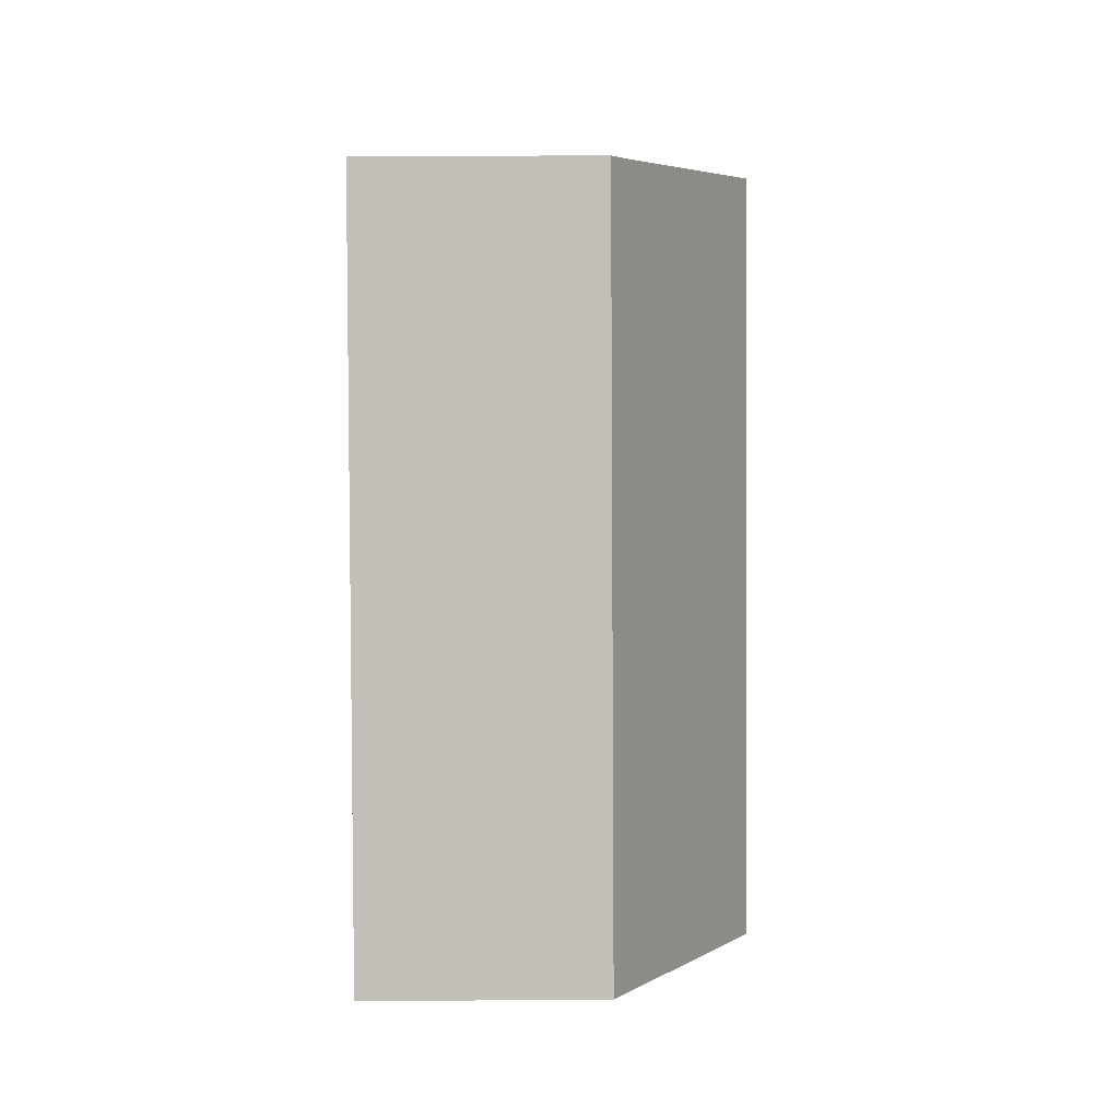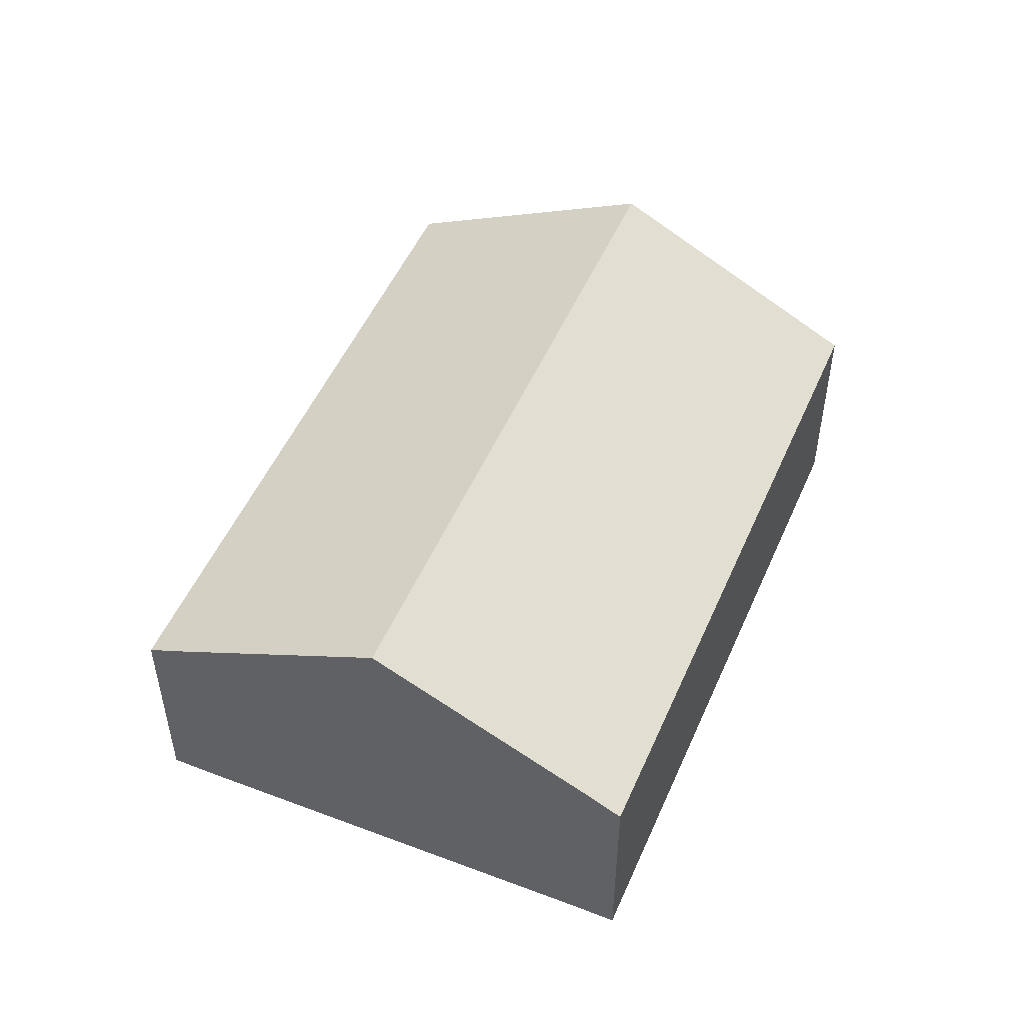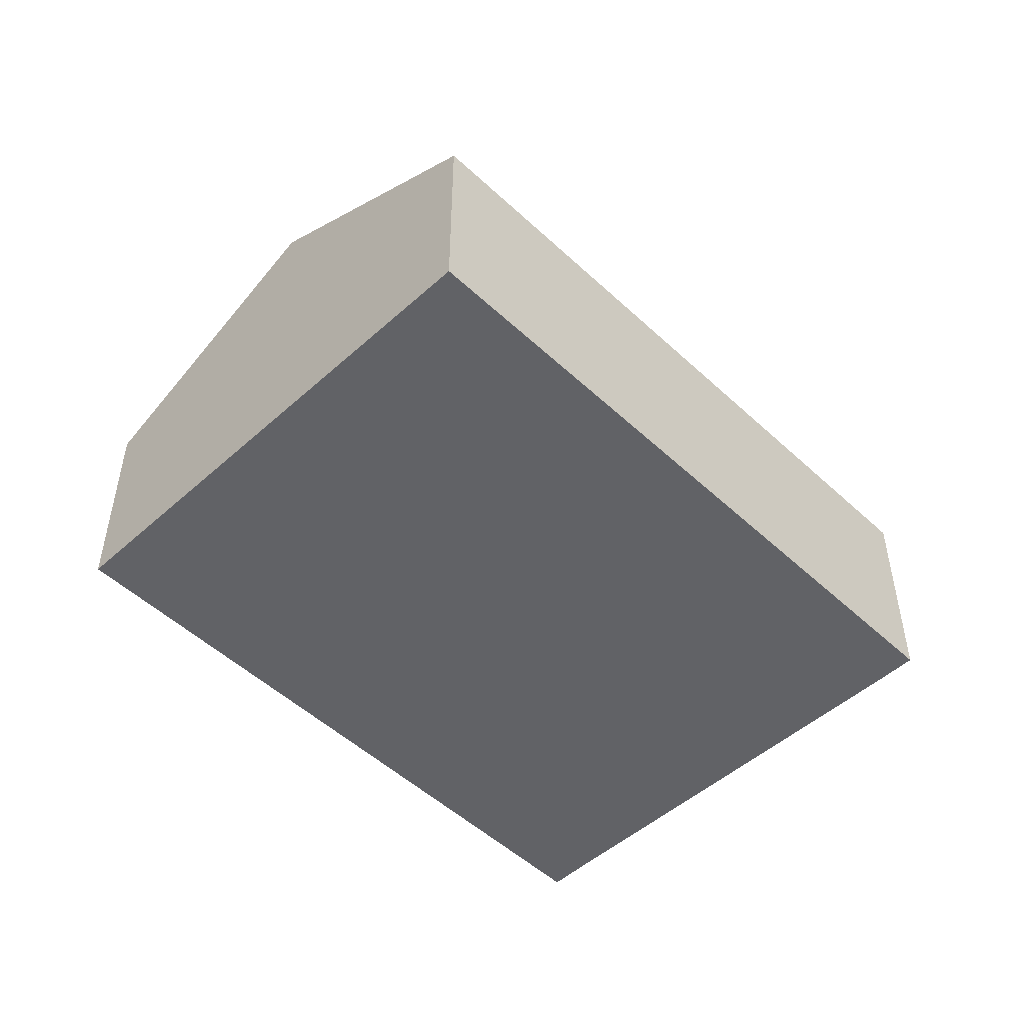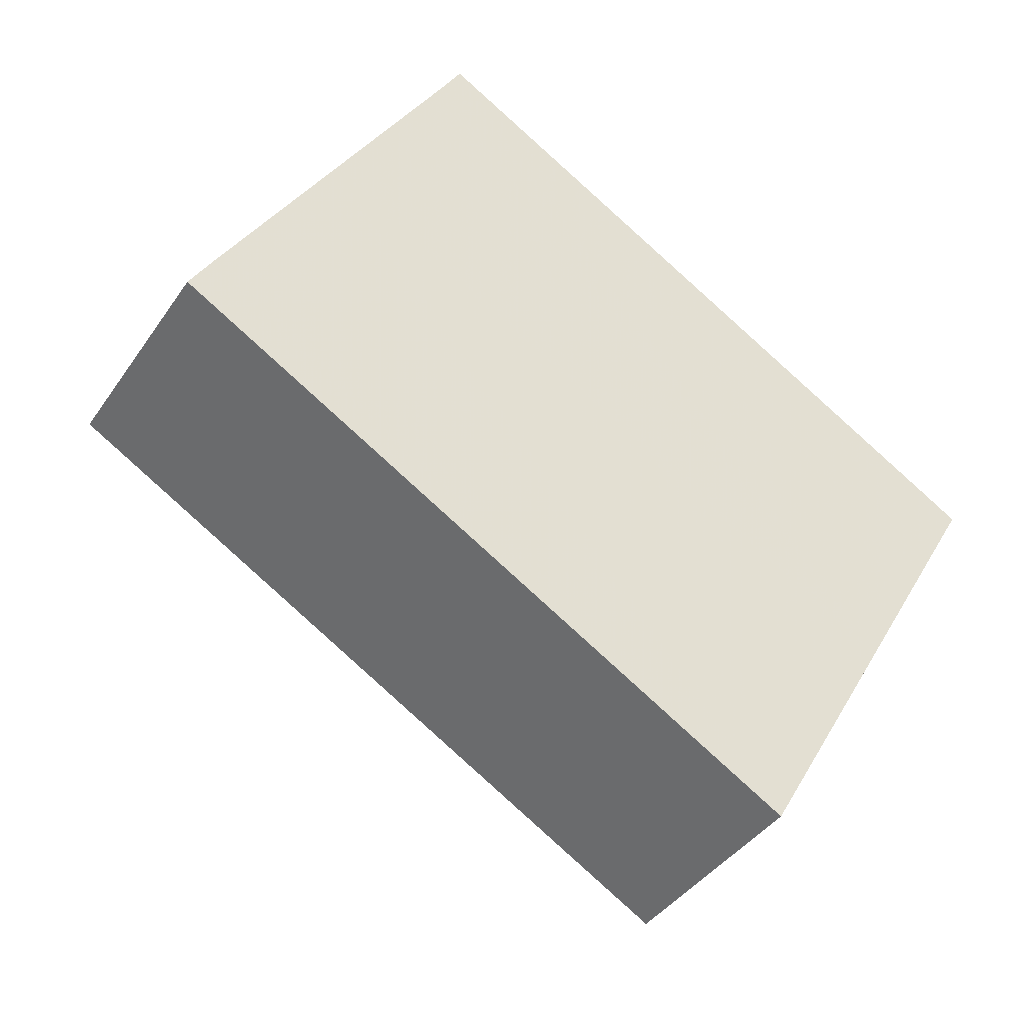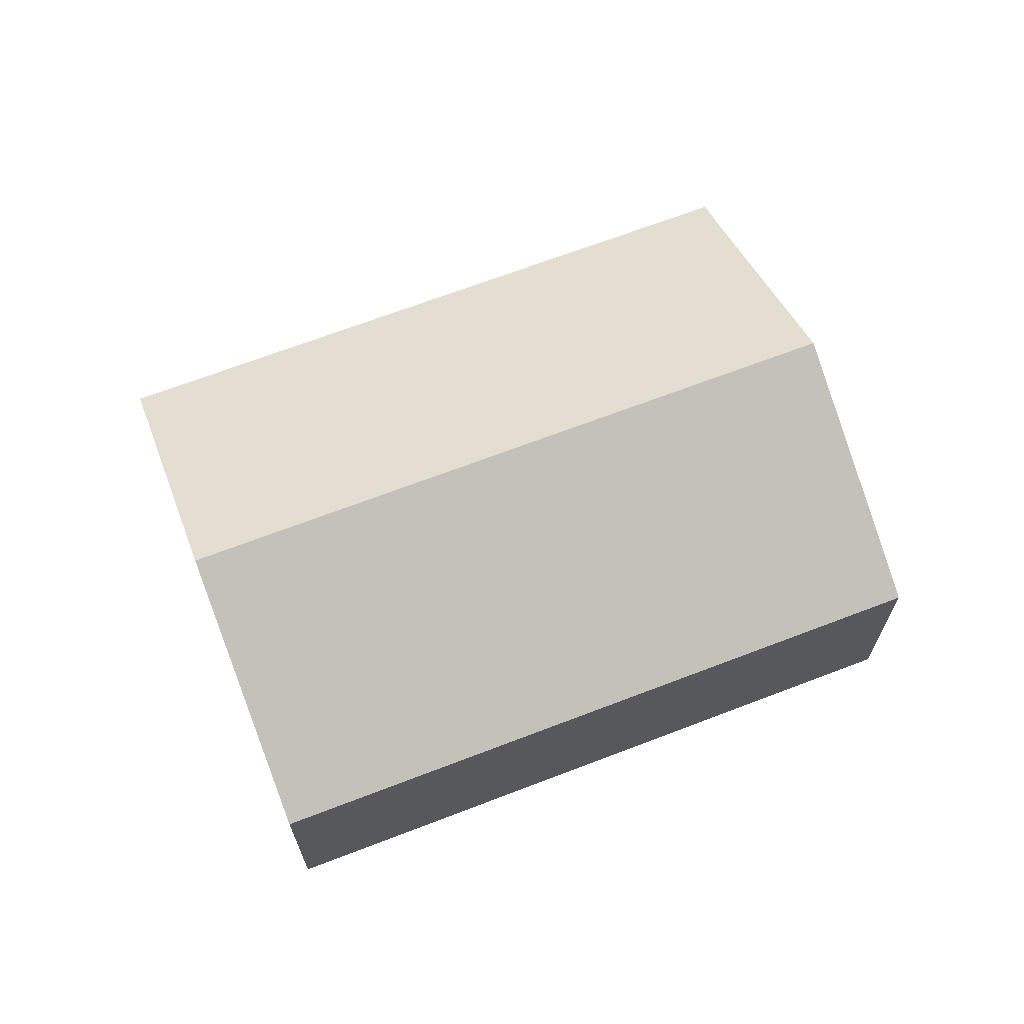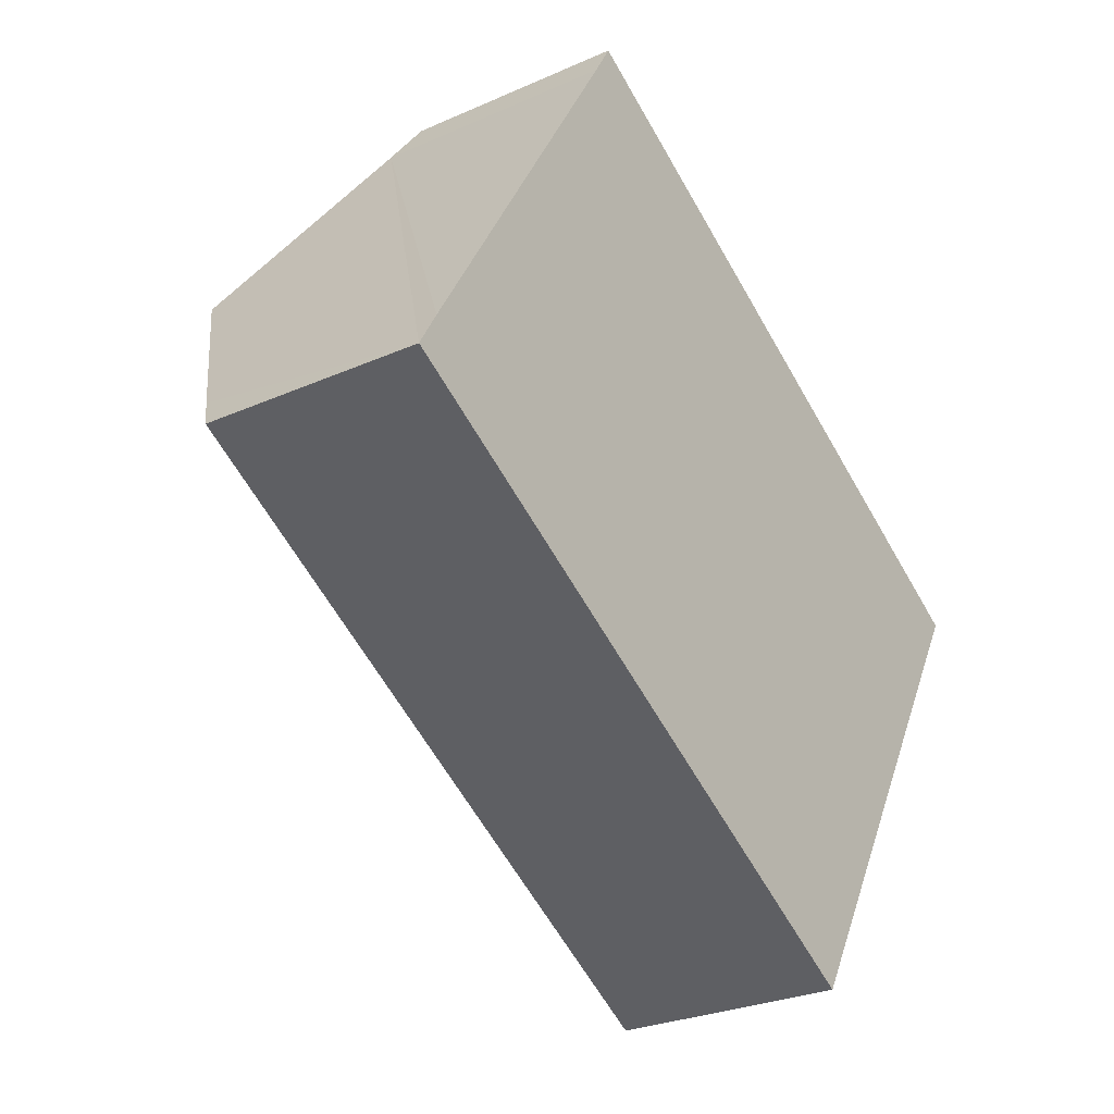
<metadata>
{"format":"obj","ext":"obj","renderer":"f3d","projection":"perspective","resolution":1024,"background":"white","views":[{"elev":63.6,"azim":89.7,"up":"+Z"},{"elev":51.2,"azim":-36.9,"up":"+Y"},{"elev":-50.7,"azim":164.5,"up":"+Y"},{"elev":-40.3,"azim":-31.0,"up":"+Z"},{"elev":67.9,"azim":-171.1,"up":"+Y"},{"elev":-27.2,"azim":-55.4,"up":"+Z"}]}
</metadata>
<code>
v  5.208 1.845 -2.999
v  1.147 2.958 1.94
v  6.333 2.958 -1.046
v  0 1.845 1.13e-16
v  0.181 2.024 0.314
v  7.457 1.845 0.907
v  2.122 2.016 3.58
v  2.294 1.845 3.88
v  0 0 0
v  0.181 -1.923e-17 0.314
v  1.147 -1.188e-16 1.94
v  2.122 -2.192e-16 3.58
v  2.294 -2.376e-16 3.88
v  7.457 -5.554e-17 0.907
v  6.333 6.405e-17 -1.046
v  5.208 1.836e-16 -2.999
g defaultobject
f 1 2 3
f 2 1 4
f 2 4 5
f 6 7 8
f 7 6 2
f 2 6 3
f 9 5 4
f 5 9 2
f 2 9 7
f 7 9 10
f 7 10 11
f 7 11 12
f 7 12 8
f 8 12 13
f 13 6 8
f 6 13 14
f 14 3 6
f 3 14 1
f 1 14 15
f 1 15 16
f 16 4 1
f 4 16 9
f 13 15 14
f 15 13 12
f 15 12 11
f 15 11 16
f 16 11 10
f 16 10 9

</code>
